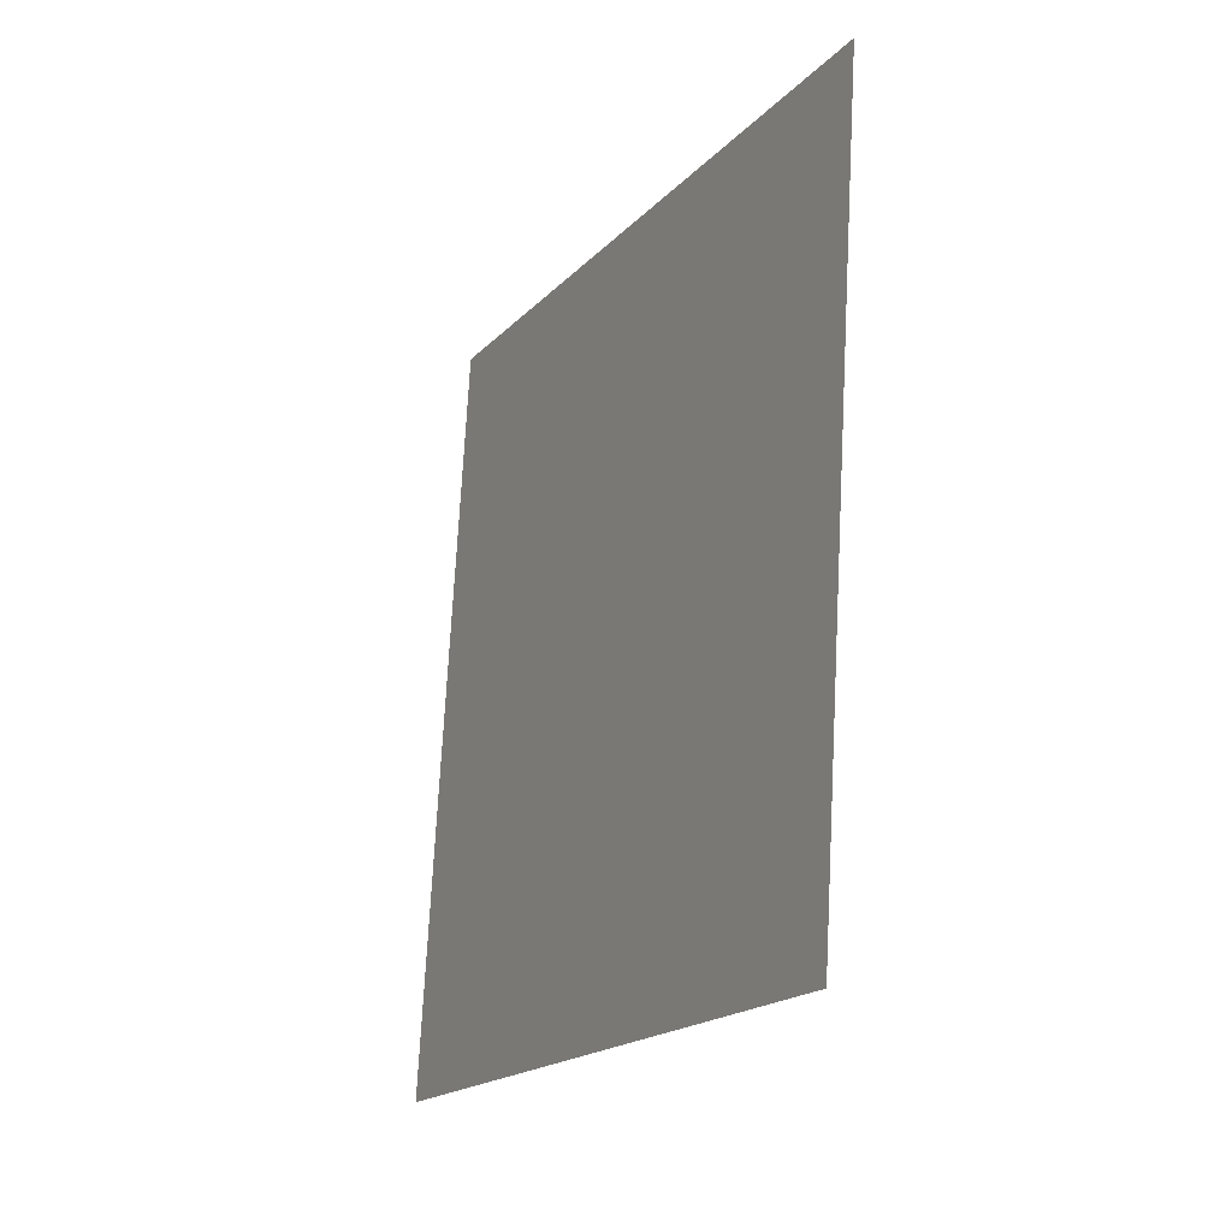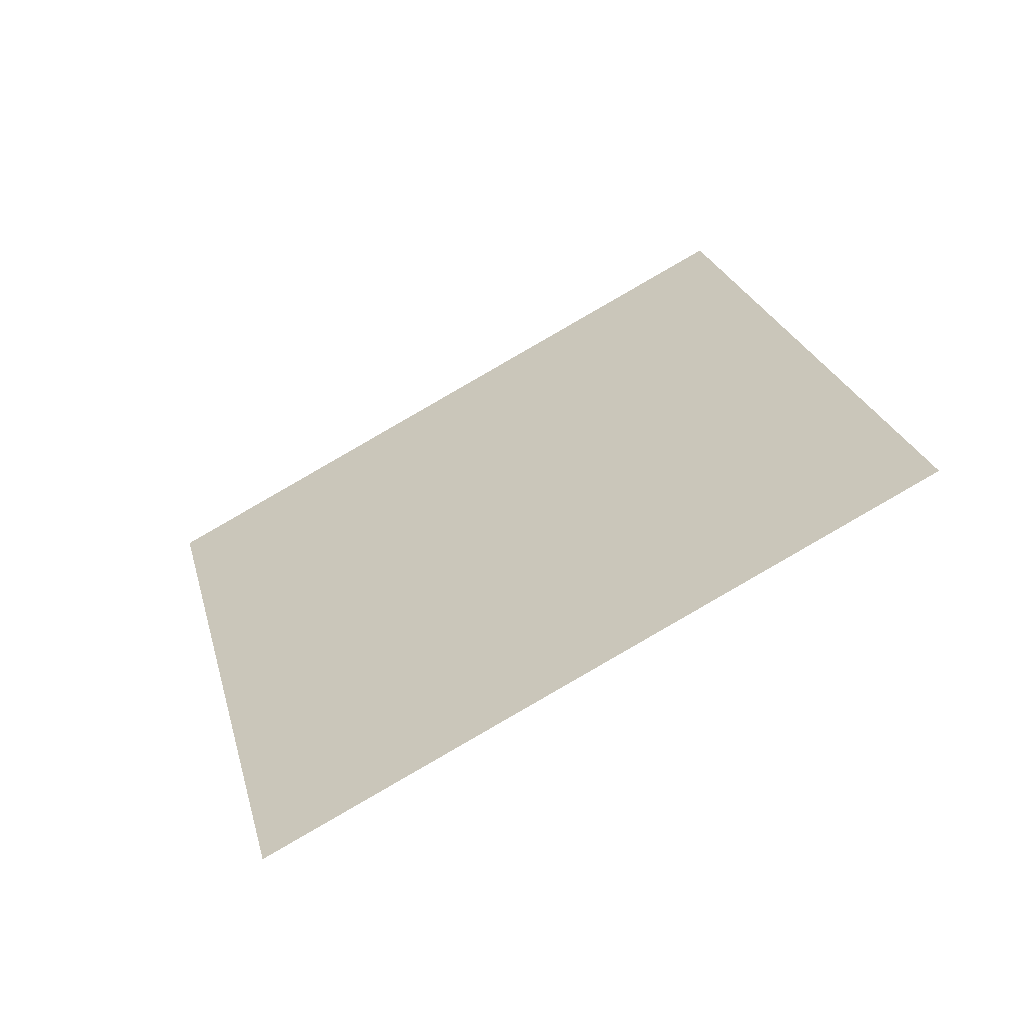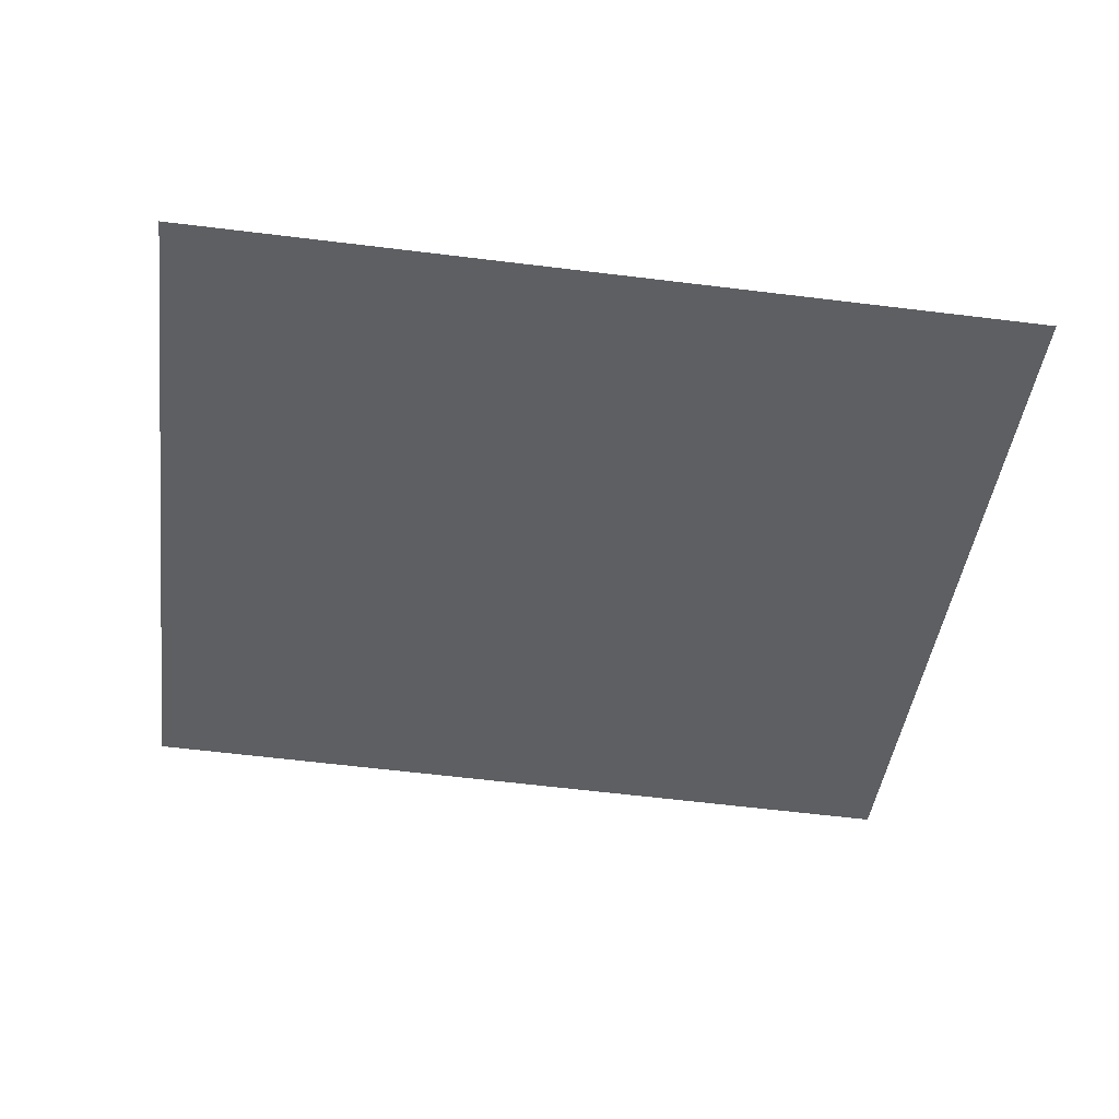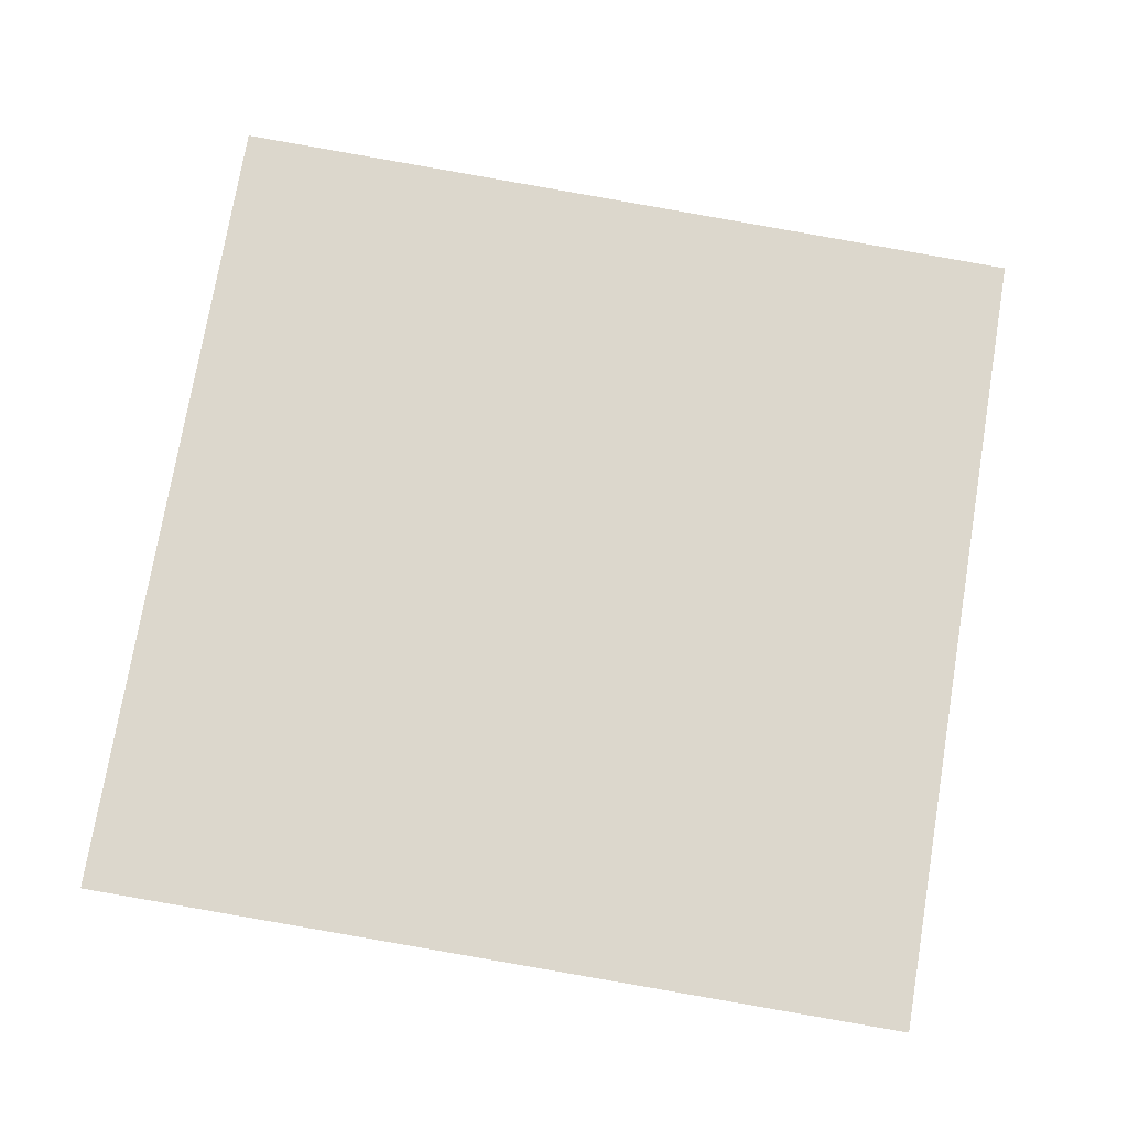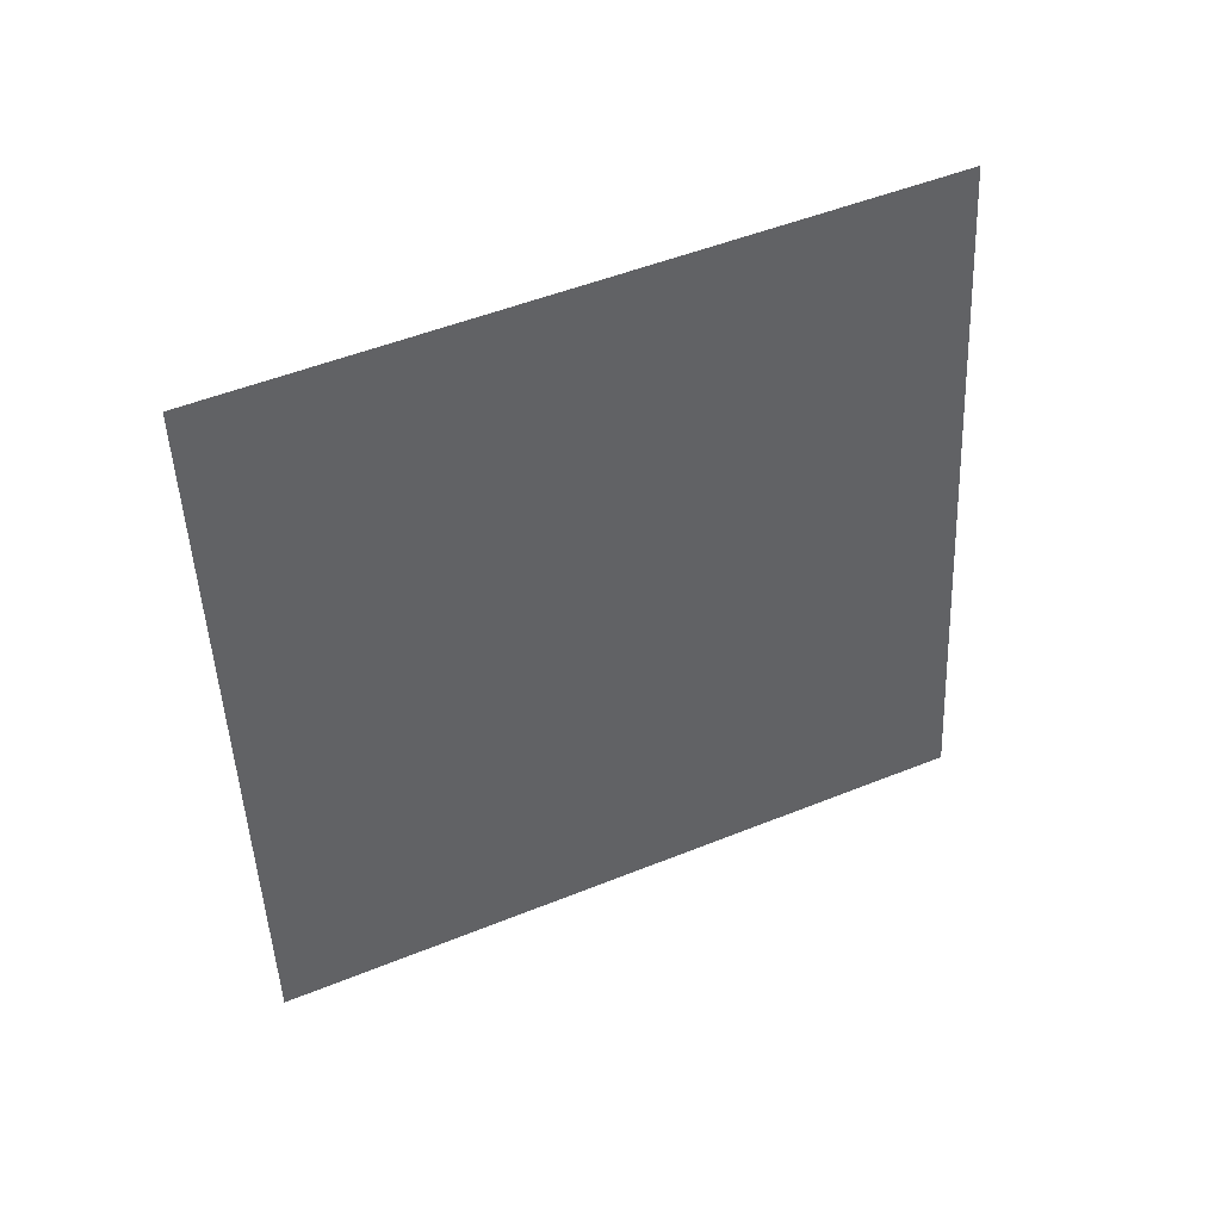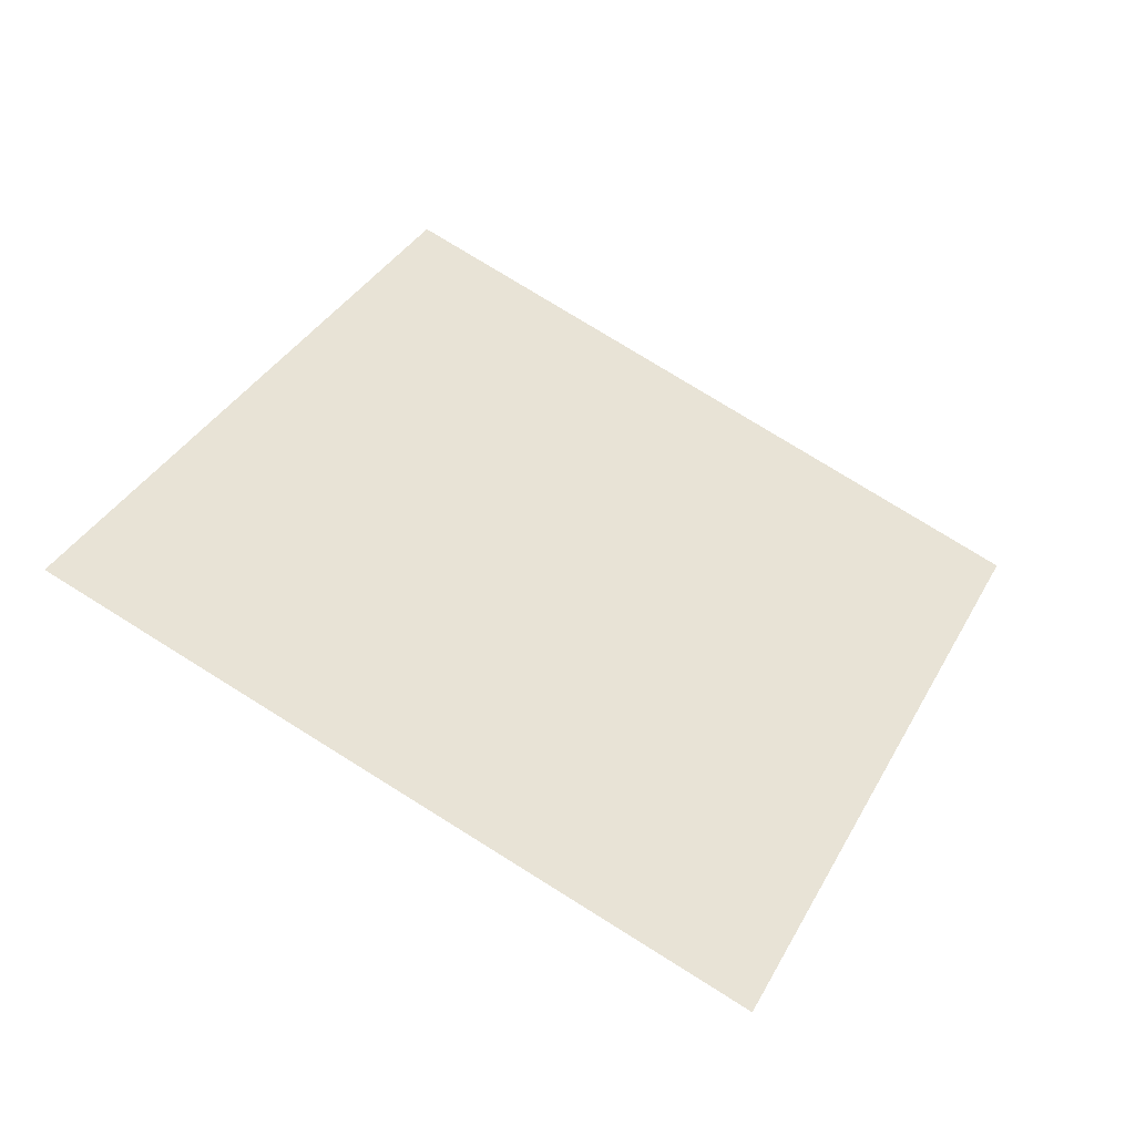
<metadata>
{"format":"obj","ext":"obj","renderer":"f3d","projection":"perspective","resolution":1024,"background":"white","views":[{"elev":79.1,"azim":-77.9,"up":"+Z"},{"elev":33.0,"azim":83.9,"up":"+Y"},{"elev":24.5,"azim":8.4,"up":"+Z"},{"elev":-42.4,"azim":2.2,"up":"+Z"},{"elev":-38.1,"azim":99.7,"up":"+Y"},{"elev":25.0,"azim":-57.6,"up":"+Y"}]}
</metadata>
<code>
o Plane
v -1.998 5.141 2.875
v -1.981 5.103 2.956
v -2.087 5.127 2.886
v -2.07 5.089 2.967
f 2 1 3
f 2 3 4

</code>
